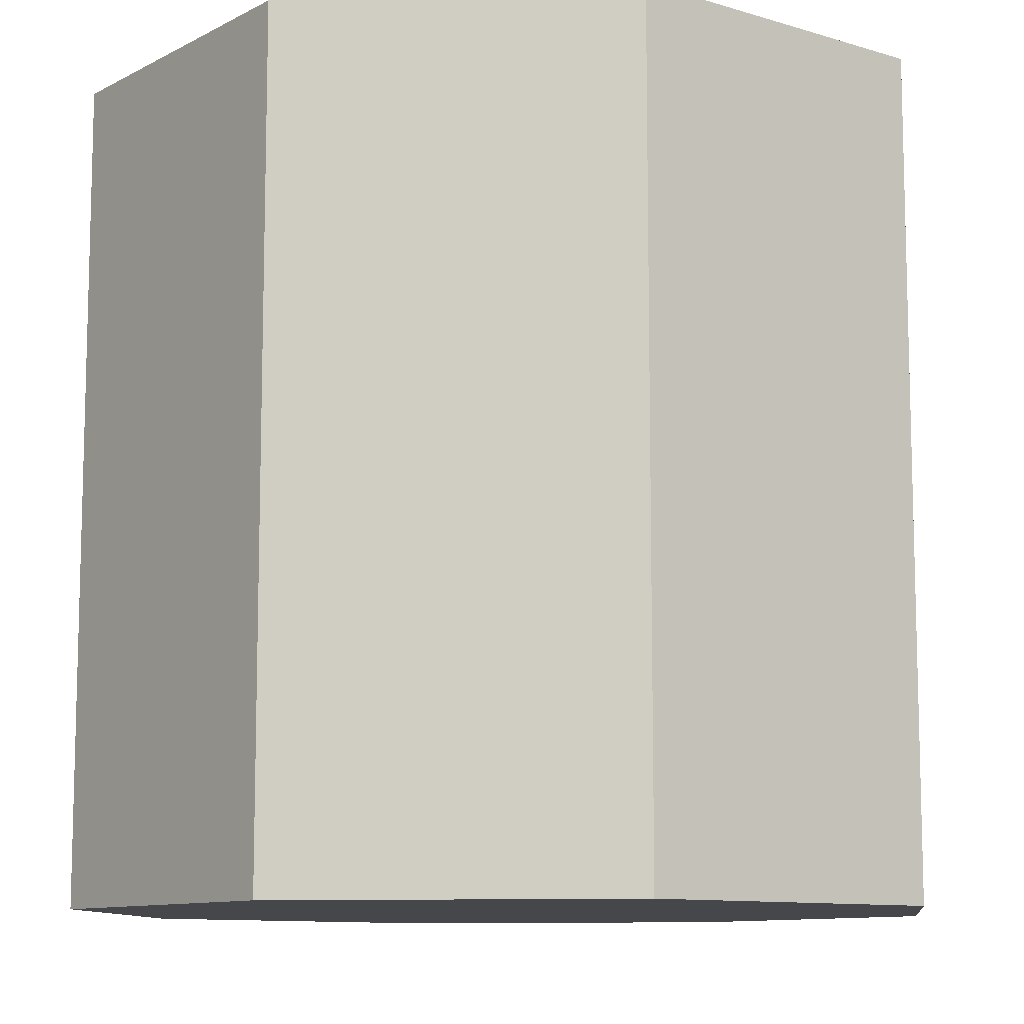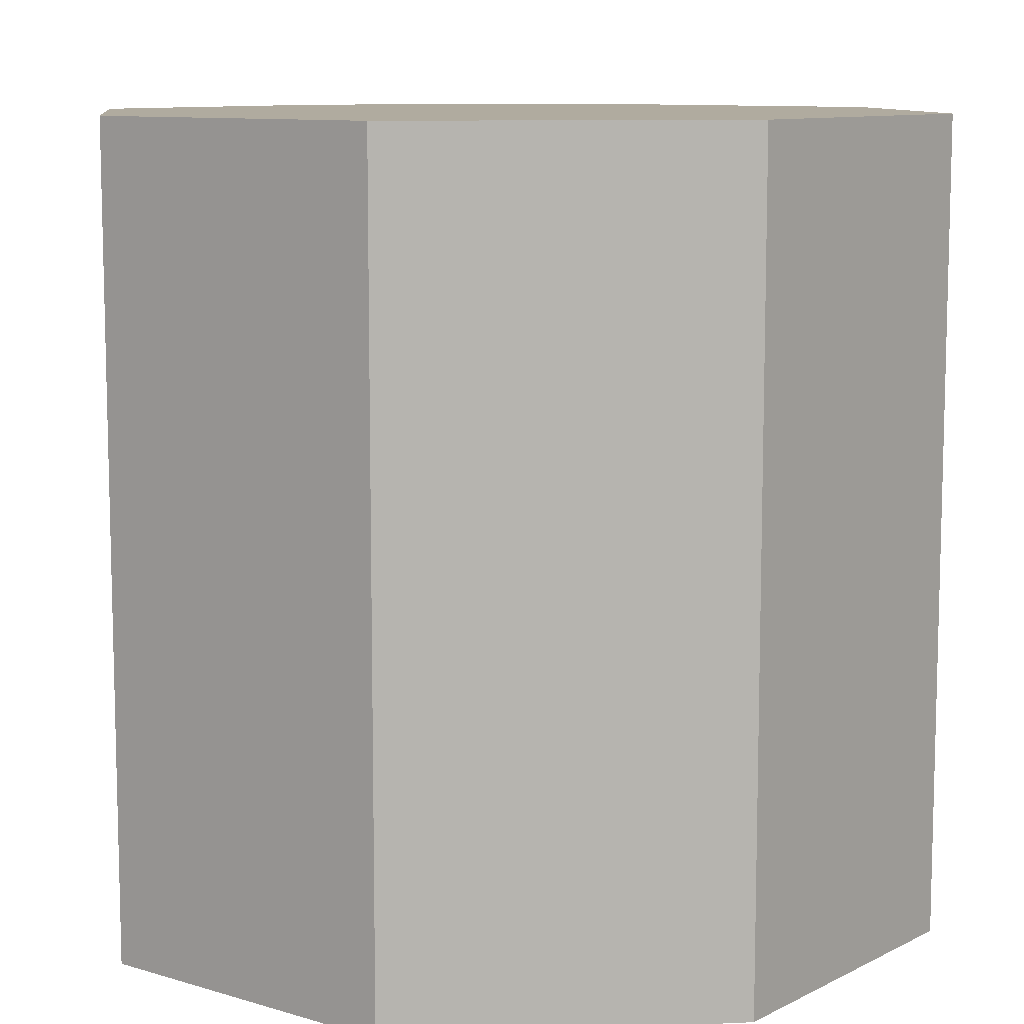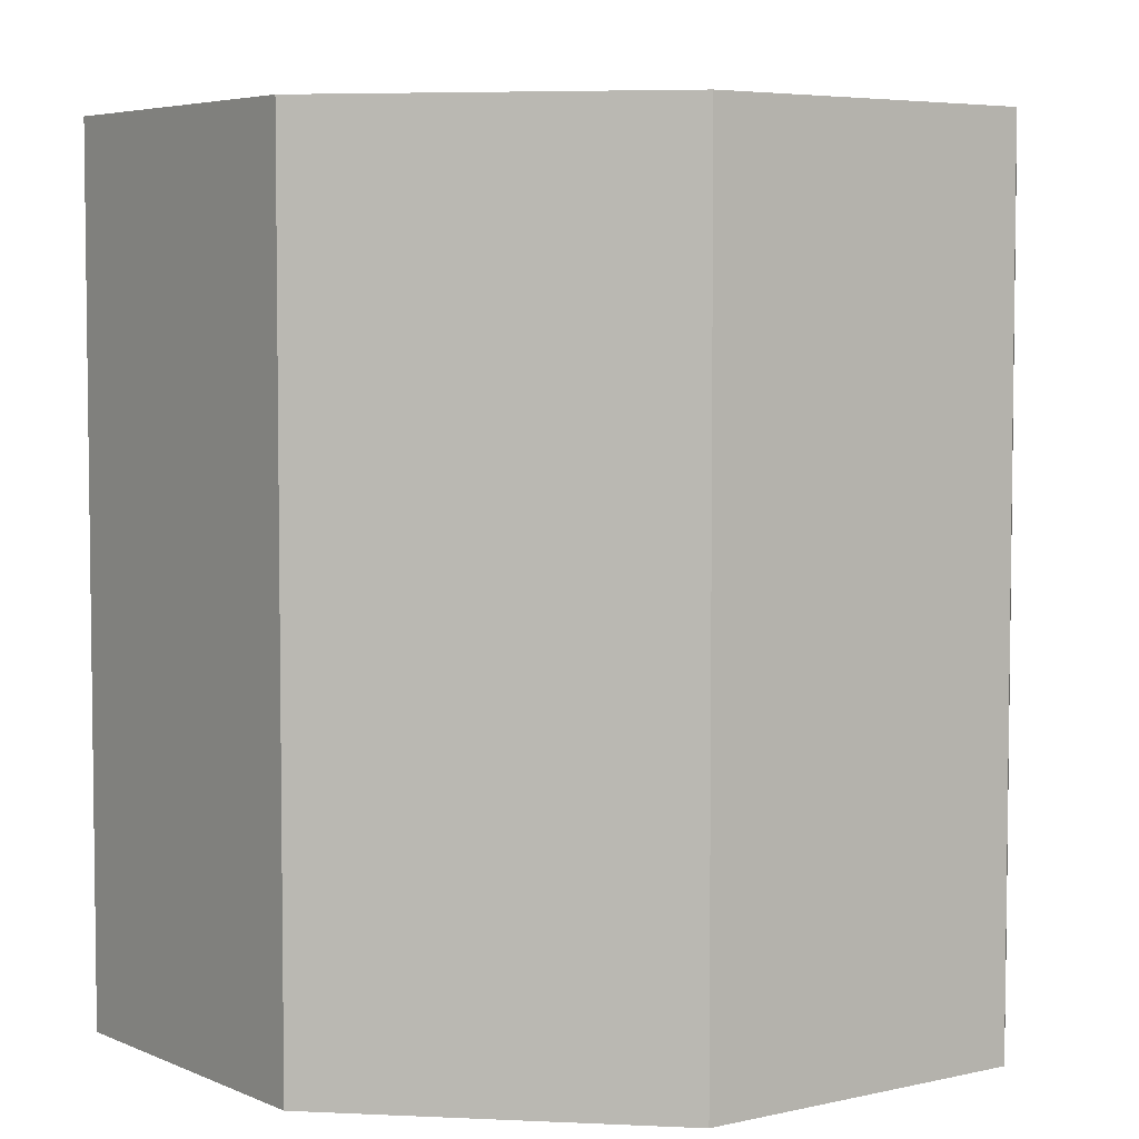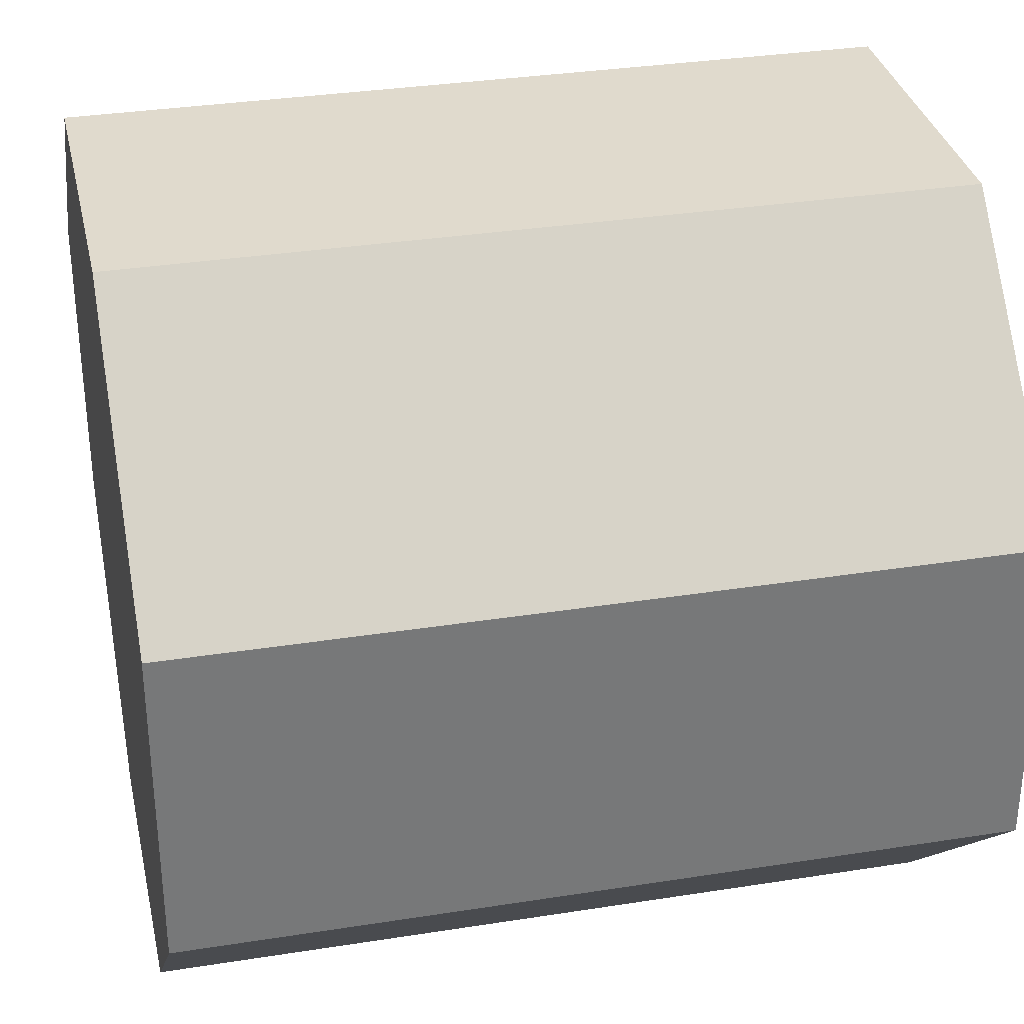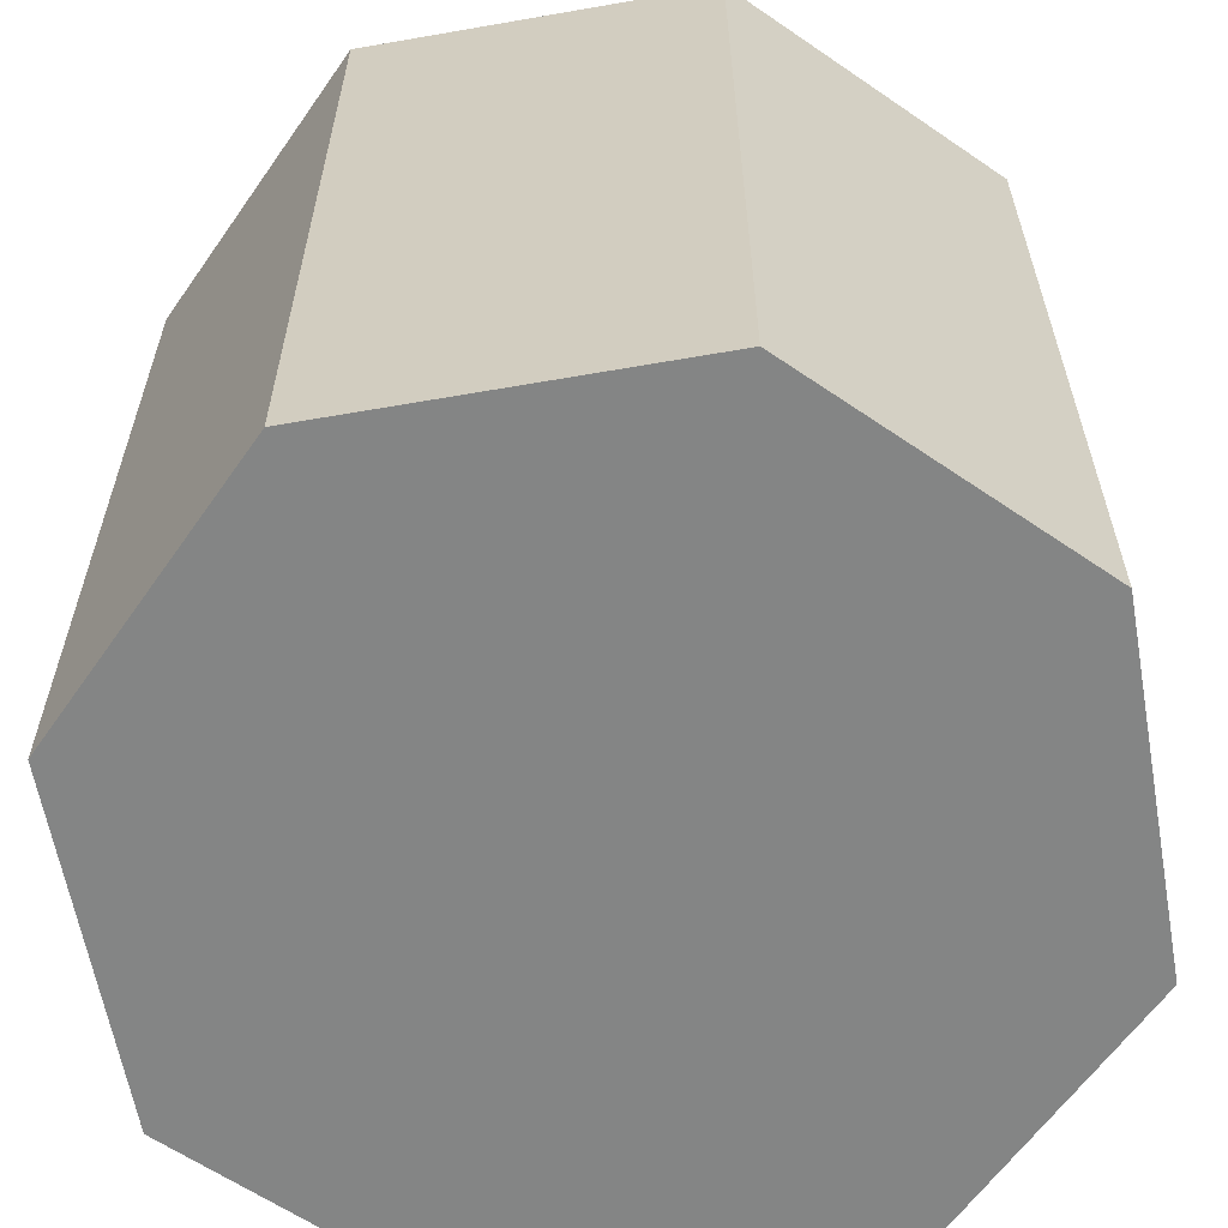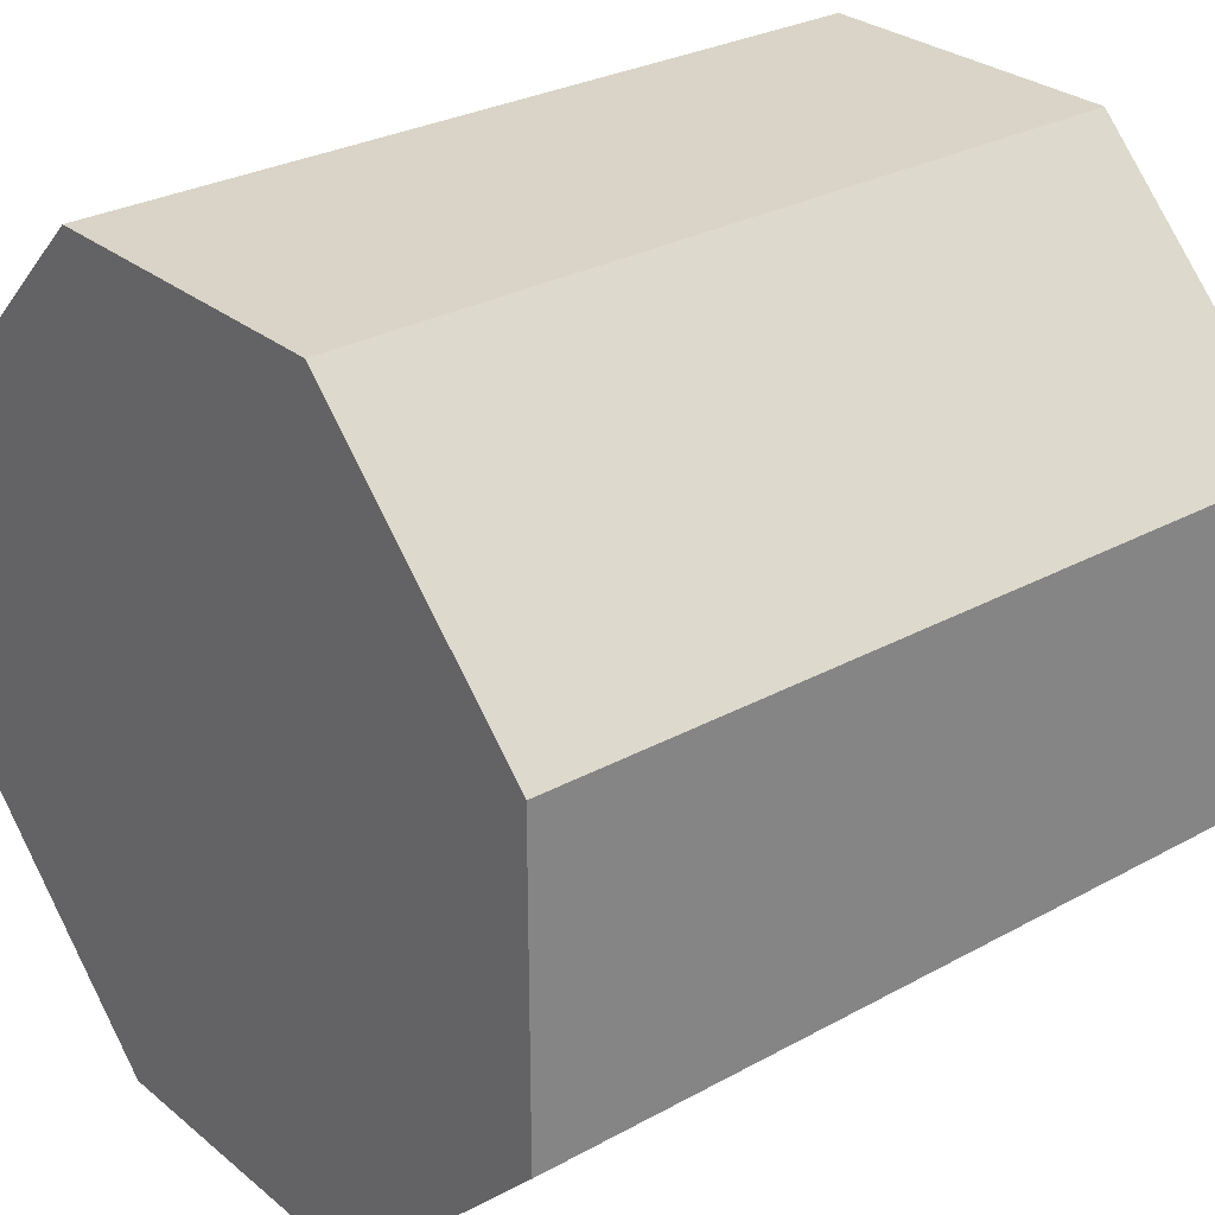
<metadata>
{"format":"obj","ext":"obj","renderer":"f3d","projection":"perspective","resolution":1024,"background":"white","views":[{"elev":-10.2,"azim":-37.7,"up":"+Y"},{"elev":9.7,"azim":-142.0,"up":"+Y"},{"elev":5.0,"azim":143.6,"up":"+Y"},{"elev":33.0,"azim":-102.3,"up":"+Z"},{"elev":-61.6,"azim":-34.9,"up":"+Y"},{"elev":28.6,"azim":-129.5,"up":"+Z"}]}
</metadata>
<code>
o Cube
v 1 1 -0.4
v 0.4 1 -1
v 0.4 -1 -1
v 1 -1 -0.4
v 0.4 1 1
v 1 1 0.4
v 1 -1 0.4
v 0.4 -1 1
v -0.4 1 -1
v -1 1 -0.4
v -1 -1 -0.4
v -0.4 -1 -1
v -1 1 0.4
v -0.4 1 1
v -0.4 -1 1
v -1 -1 0.4
f 11 12 3 4 7 8 15 16
f 16 13 10 11
f 8 5 14 15
f 1 2 9 10 13 14 5 6
f 4 1 6 7
f 1 4 3 2
f 15 14 13 16
f 5 8 7 6
f 9 12 11 10
f 12 9 2 3

</code>
